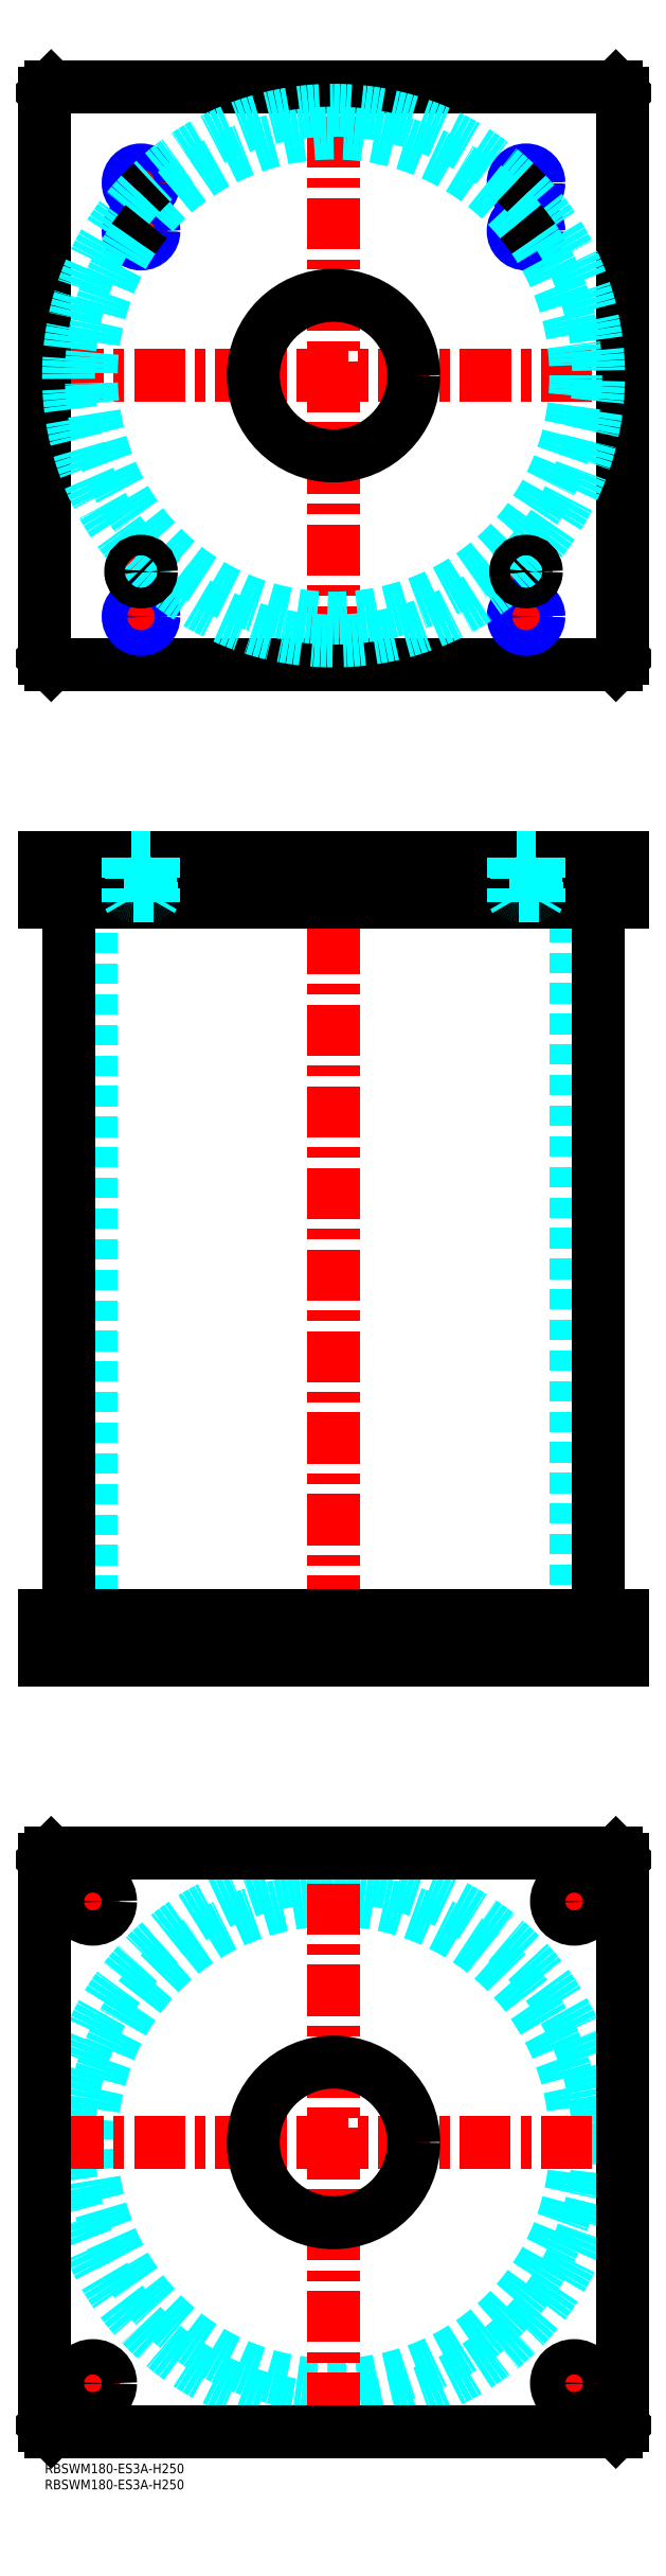
<metadata>
{"format":"dxf","ext":"dxf","renderer":"ezdxf+matplotlib","layout":"modelspace","background":"white","min_lineweight":24,"dpi":150}
</metadata>
<code>
0
SECTION
2
ENTITIES
0
INSERT
8
MSM_CONTINUOUS
2
*U4
10
0
20
0
30
0
0
INSERT
8
MSM_CONTINUOUS
2
*U5
10
0
20
0
30
0
0
CIRCLE
8
MSM_DASHED
10
90
20
100
30
0
40
82.6
0
CIRCLE
8
MSM_DASHED
10
90
20
100
30
0
40
75.5
0
LINE
8
MSM_CENTER
10
2.4
20
100
30
0
11
177.6
21
100
31
0
0
LINE
8
MSM_CENTER
10
90
20
12.4
30
0
11
90
21
187.6
31
0
0
LINE
8
MSM_CENTER
10
157.5
20
175
30
0
11
172.5
21
175
31
0
0
LINE
8
MSM_CENTER
10
165
20
167.5
30
0
11
165
21
182.5
31
0
0
LINE
8
MSM_CENTER
10
7.5
20
25
30
0
11
22.5
21
25
31
0
0
LINE
8
MSM_CENTER
10
15
20
17.5
30
0
11
15
21
32.5
31
0
0
LINE
8
MSM_CENTER
10
157.5
20
25
30
0
11
172.5
21
25
31
0
0
LINE
8
MSM_CENTER
10
165
20
17.5
30
0
11
165
21
32.5
31
0
0
LINE
8
MSM_CENTER
10
7.5
20
175
30
0
11
22.5
21
175
31
0
0
LINE
8
MSM_CENTER
10
15
20
167.5
30
0
11
15
21
182.5
31
0
0
LINE
8
MSM_CONTINUOUS
10
178
20
190
30
0
11
180
21
188
31
0
0
CIRCLE
8
MSM_CONTINUOUS
10
165
20
175
30
0
40
5.5
0
CIRCLE
8
MSM_CONTINUOUS
10
15
20
25
30
0
40
5.5
0
CIRCLE
8
MSM_CONTINUOUS
10
165
20
25
30
0
40
5.5
0
CIRCLE
8
MSM_CONTINUOUS
10
15
20
175
30
0
40
5.5
0
CIRCLE
8
MSM_CONTINUOUS
10
90
20
100
30
0
40
25
0
LINE
8
MSM_CONTINUOUS
10
0
20
12
30
0
11
0
21
188
31
0
0
LINE
8
MSM_CONTINUOUS
10
2
20
10
30
0
11
0
21
12
31
0
0
LINE
8
MSM_CONTINUOUS
10
178
20
10
30
0
11
2
21
10
31
0
0
LINE
8
MSM_CONTINUOUS
10
180
20
12
30
0
11
178
21
10
31
0
0
LINE
8
MSM_CONTINUOUS
10
180
20
188
30
0
11
180
21
12
31
0
0
LINE
8
MSM_CONTINUOUS
10
2
20
190
30
0
11
178
21
190
31
0
0
LINE
8
MSM_CONTINUOUS
10
0
20
188
30
0
11
2
21
190
31
0
0
LINE
8
MSM_DASHED
10
65
20
264
30
0
11
65
21
250
31
0
0
LINE
8
MSM_DASHED
10
115
20
250
30
0
11
115
21
264
31
0
0
LINE
8
MSM_DASHED
10
14.5
20
486
30
0
11
14.5
21
264
31
0
0
LINE
8
MSM_DASHED
10
165.5
20
264
30
0
11
165.5
21
486
31
0
0
LINE
8
MSM_DASHED
10
9.5
20
264
30
0
11
9.5
21
250
31
0
0
LINE
8
MSM_DASHED
10
20.5
20
250
30
0
11
20.5
21
264
31
0
0
LINE
8
MSM_DASHED
10
159.5
20
264
30
0
11
159.5
21
250
31
0
0
LINE
8
MSM_DASHED
10
170.5
20
250
30
0
11
170.5
21
264
31
0
0
LINE
8
MSM_CENTER
10
90
20
505
30
0
11
90
21
245
31
0
0
LINE
8
MSM_CENTER
10
15
20
266
30
0
11
15
21
248
31
0
0
LINE
8
MSM_CENTER
10
165
20
266
30
0
11
165
21
248
31
0
0
LINE
8
MSM_CONTINUOUS
10
7.4
20
486
30
0
11
7.4
21
264
31
0
0
LINE
8
MSM_CONTINUOUS
10
172.6
20
264
30
0
11
172.6
21
486
31
0
0
LINE
8
MSM_CONTINUOUS
10
0
20
250
30
0
11
0
21
264
31
0
0
LINE
8
MSM_CONTINUOUS
10
2
20
250
30
0
11
2
21
264
31
0
0
LINE
8
MSM_CONTINUOUS
10
0
20
264
30
0
11
180
21
264
31
0
0
LINE
8
MSM_CONTINUOUS
10
178
20
250
30
0
11
178
21
264
31
0
0
LINE
8
MSM_CONTINUOUS
10
0
20
250
30
0
11
180
21
250
31
0
0
LINE
8
MSM_CONTINUOUS
10
180
20
250
30
0
11
180
21
264
31
0
0
LINE
8
MSM_CENTER
10
25
20
589
30
0
11
35
21
589
31
0
0
LINE
8
MSM_CENTER
10
30
20
584
30
0
11
30
21
594
31
0
0
LINE
8
MSM_CENTER
10
145
20
589
30
0
11
155
21
589
31
0
0
LINE
8
MSM_CENTER
10
150
20
584
30
0
11
150
21
594
31
0
0
LINE
8
MSM_CENTER
10
144
20
710
30
0
11
156
21
710
31
0
0
LINE
8
MSM_CENTER
10
150
20
704
30
0
11
150
21
716
31
0
0
LINE
8
MSM_CENTER
10
24
20
710
30
0
11
36
21
710
31
0
0
LINE
8
MSM_CENTER
10
30
20
704
30
0
11
30
21
716
31
0
0
LINE
8
MSM_CENTER
10
24
20
695
30
0
11
36
21
695
31
0
0
LINE
8
MSM_CENTER
10
30
20
689
30
0
11
30
21
701
31
0
0
LINE
8
MSM_CENTER
10
144
20
695
30
0
11
156
21
695
31
0
0
LINE
8
MSM_CENTER
10
150
20
689
30
0
11
150
21
701
31
0
0
LINE
8
MSM_CENTER
10
144
20
575
30
0
11
156
21
575
31
0
0
LINE
8
MSM_CENTER
10
150
20
569
30
0
11
150
21
581
31
0
0
LINE
8
MSM_CENTER
10
24
20
575
30
0
11
36
21
575
31
0
0
LINE
8
MSM_CENTER
10
30
20
569
30
0
11
30
21
581
31
0
0
LINE
8
MSM_CENTER
10
2.4
20
650
30
0
11
177.6
21
650
31
0
0
LINE
8
MSM_CENTER
10
90
20
562.4
30
0
11
90
21
737.6
31
0
0
CIRCLE
8
MSM_CONTINUOUS
10
30
20
695
30
0
40
3.324
0
CIRCLE
8
MSM_CONTINUOUS
10
150
20
710
30
0
40
3.324
0
CIRCLE
8
MSM_CONTINUOUS
10
150
20
695
30
0
40
3.324
0
CIRCLE
8
MSM_CONTINUOUS
10
30
20
710
30
0
40
3.324
0
LINE
8
MSM_CONTINUOUS
10
178
20
560
30
0
11
180
21
562
31
0
0
LINE
8
MSM_CONTINUOUS
10
2
20
560
30
0
11
178
21
560
31
0
0
LINE
8
MSM_CONTINUOUS
10
1.629e-09
20
738
30
0
11
1.629e-09
21
562
31
0
0
LINE
8
MSM_CONTINUOUS
10
1.629e-09
20
562
30
0
11
2
21
560
31
0
0
LINE
8
MSM_CONTINUOUS
10
180
20
562
30
0
11
180
21
738
31
0
0
CIRCLE
8
MSM_CONTINUOUS
10
90
20
650
30
0
40
25
0
LINE
8
MSM_CONTINUOUS
10
180
20
738
30
0
11
178
21
740
31
0
0
LINE
8
MSM_CONTINUOUS
10
178
20
740
30
0
11
2
21
740
31
0
0
LINE
8
MSM_CONTINUOUS
10
2
20
740
30
0
11
1.629e-09
21
738
31
0
0
CIRCLE
8
MSM_CONTINUOUS
10
150
20
575
30
0
40
3.324
0
CIRCLE
8
MSM_CONTINUOUS
10
30
20
575
30
0
40
3.324
0
CIRCLE
8
MSM_NARROW
10
30
20
575
30
0
40
4
0
CIRCLE
8
MSM_NARROW
10
30
20
695
30
0
40
4
0
CIRCLE
8
MSM_NARROW
10
30
20
710
30
0
40
4
0
CIRCLE
8
MSM_NARROW
10
150
20
710
30
0
40
4
0
CIRCLE
8
MSM_NARROW
10
150
20
695
30
0
40
4
0
CIRCLE
8
MSM_NARROW
10
150
20
575
30
0
40
4
0
ARC
8
MSM_DASHED
10
90
20
650
30
0
40
75.5
50
39.37
51
140.6
0
ARC
8
MSM_DASHED
10
90
20
650
30
0
40
82.6
50
46.67
51
133.3
0
ARC
8
MSM_DASHED
10
90
20
650
30
0
40
82.6
50
136.7
51
225.2
0
ARC
8
MSM_DASHED
10
90
20
650
30
0
40
75.5
50
145.6
51
34.37
0
ARC
8
MSM_DASHED
10
90
20
650
30
0
40
82.6
50
225.8
51
314.2
0
ARC
8
MSM_DASHED
10
90
20
650
30
0
40
82.6
50
314.8
51
43.33
0
ARC
8
MSM_CONTINUOUS
10
90
20
650
30
0
40
75.5
50
140.6
51
145.6
0
ARC
8
MSM_CONTINUOUS
10
90
20
650
30
0
40
75.5
50
34.37
51
39.37
0
ARC
8
MSM_CONTINUOUS
10
90
20
650
30
0
40
82.6
50
314.2
51
314.8
0
ARC
8
MSM_CONTINUOUS
10
90
20
650
30
0
40
82.6
50
43.33
51
46.67
0
ARC
8
MSM_CONTINUOUS
10
90
20
650
30
0
40
82.6
50
225.2
51
225.8
0
ARC
8
MSM_CONTINUOUS
10
90
20
650
30
0
40
82.6
50
133.3
51
136.7
0
CIRCLE
8
MSM_CONTINUOUS
10
30
20
589
30
0
40
2.5
0
CIRCLE
8
MSM_CONTINUOUS
10
30
20
589
30
0
40
3
0
CIRCLE
8
MSM_CONTINUOUS
10
30
20
589
30
0
40
3.2
0
CIRCLE
8
MSM_CONTINUOUS
10
150
20
589
30
0
40
2.5
0
CIRCLE
8
MSM_CONTINUOUS
10
150
20
589
30
0
40
3
0
CIRCLE
8
MSM_CONTINUOUS
10
150
20
589
30
0
40
3.2
0
LINE
8
MSM_DASHED
10
65
20
500
30
0
11
65
21
486
31
0
0
LINE
8
MSM_DASHED
10
115
20
486
30
0
11
115
21
500
31
0
0
LINE
8
MSM_CENTER
10
30
20
502
30
0
11
30
21
484
31
0
0
LINE
8
MSM_CENTER
10
150
20
502
30
0
11
150
21
484
31
0
0
LINE
8
MSM_CONTINUOUS
10
0
20
500
30
0
11
0
21
486
31
0
0
LINE
8
MSM_CONTINUOUS
10
2
20
500
30
0
11
2
21
486
31
0
0
LINE
8
MSM_CONTINUOUS
10
0
20
486
30
0
11
180
21
486
31
0
0
LINE
8
MSM_CONTINUOUS
10
180
20
500
30
0
11
180
21
486
31
0
0
LINE
8
MSM_CONTINUOUS
10
0
20
500
30
0
11
180
21
500
31
0
0
LINE
8
MSM_CONTINUOUS
10
178
20
500
30
0
11
178
21
486
31
0
0
LINE
8
MSM_DASHED
10
27.5
20
488
30
0
11
27.5
21
486
31
0
0
LINE
8
MSM_DASHED
10
32.5
20
486
30
0
11
32.5
21
488
31
0
0
ARC
8
MSM_DASHED
10
27.4
20
488.4
30
0
40
0.4
50
180
51
270
0
ARC
8
MSM_DASHED
10
32.6
20
488.4
30
0
40
0.4
50
270
51
360
0
LINE
8
MSM_DASHED
10
27
20
499.8
30
0
11
27
21
488.4
31
0
0
LINE
8
MSM_DASHED
10
33
20
488.4
30
0
11
33
21
499.8
31
0
0
LINE
8
MSM_DASHED
10
33
20
499.8
30
0
11
33.2
21
500
31
0
0
LINE
8
MSM_DASHED
10
26.8
20
500
30
0
11
27
21
499.8
31
0
0
LINE
8
MSM_DASHED
10
33
20
499.8
30
0
11
27
21
499.8
31
0
0
LINE
8
MSM_DASHED
10
147.5
20
488
30
0
11
147.5
21
486
31
0
0
LINE
8
MSM_DASHED
10
152.5
20
486
30
0
11
152.5
21
488
31
0
0
ARC
8
MSM_DASHED
10
147.4
20
488.4
30
0
40
0.4
50
180
51
270
0
ARC
8
MSM_DASHED
10
152.6
20
488.4
30
0
40
0.4
50
270
51
360
0
LINE
8
MSM_DASHED
10
147
20
499.8
30
0
11
147
21
488.4
31
0
0
LINE
8
MSM_DASHED
10
153
20
488.4
30
0
11
153
21
499.8
31
0
0
LINE
8
MSM_DASHED
10
153
20
499.8
30
0
11
153.2
21
500
31
0
0
LINE
8
MSM_DASHED
10
146.8
20
500
30
0
11
147
21
499.8
31
0
0
LINE
8
MSM_DASHED
10
153
20
499.8
30
0
11
147
21
499.8
31
0
0
LINE
8
MSM_DASHED
10
34
20
500
30
0
11
34
21
486
31
0
0
LINE
8
MSM_DASHED
10
26
20
500
30
0
11
26
21
486
31
0
0
LINE
8
MSM_DASHED
10
33.32
20
486.8
30
0
11
34
21
488
31
0
0
LINE
8
MSM_DASHED
10
34
20
488
30
0
11
26
21
488
31
0
0
LINE
8
MSM_DASHED
10
26.68
20
486.8
30
0
11
26
21
488
31
0
0
LINE
8
MSM_DASHED
10
26.68
20
500
30
0
11
26.68
21
486
31
0
0
LINE
8
MSM_DASHED
10
33.32
20
486
30
0
11
33.32
21
500
31
0
0
LINE
8
MSM_DASHED
10
154
20
500
30
0
11
154
21
486
31
0
0
LINE
8
MSM_DASHED
10
146
20
500
30
0
11
146
21
486
31
0
0
LINE
8
MSM_DASHED
10
153.3
20
486.8
30
0
11
154
21
488
31
0
0
LINE
8
MSM_DASHED
10
154
20
488
30
0
11
146
21
488
31
0
0
LINE
8
MSM_DASHED
10
146.7
20
486.8
30
0
11
146
21
488
31
0
0
LINE
8
MSM_DASHED
10
146.7
20
500
30
0
11
146.7
21
486
31
0
0
LINE
8
MSM_DASHED
10
153.3
20
486
30
0
11
153.3
21
500
31
0
0
ENDSEC
0
EOF

</code>
